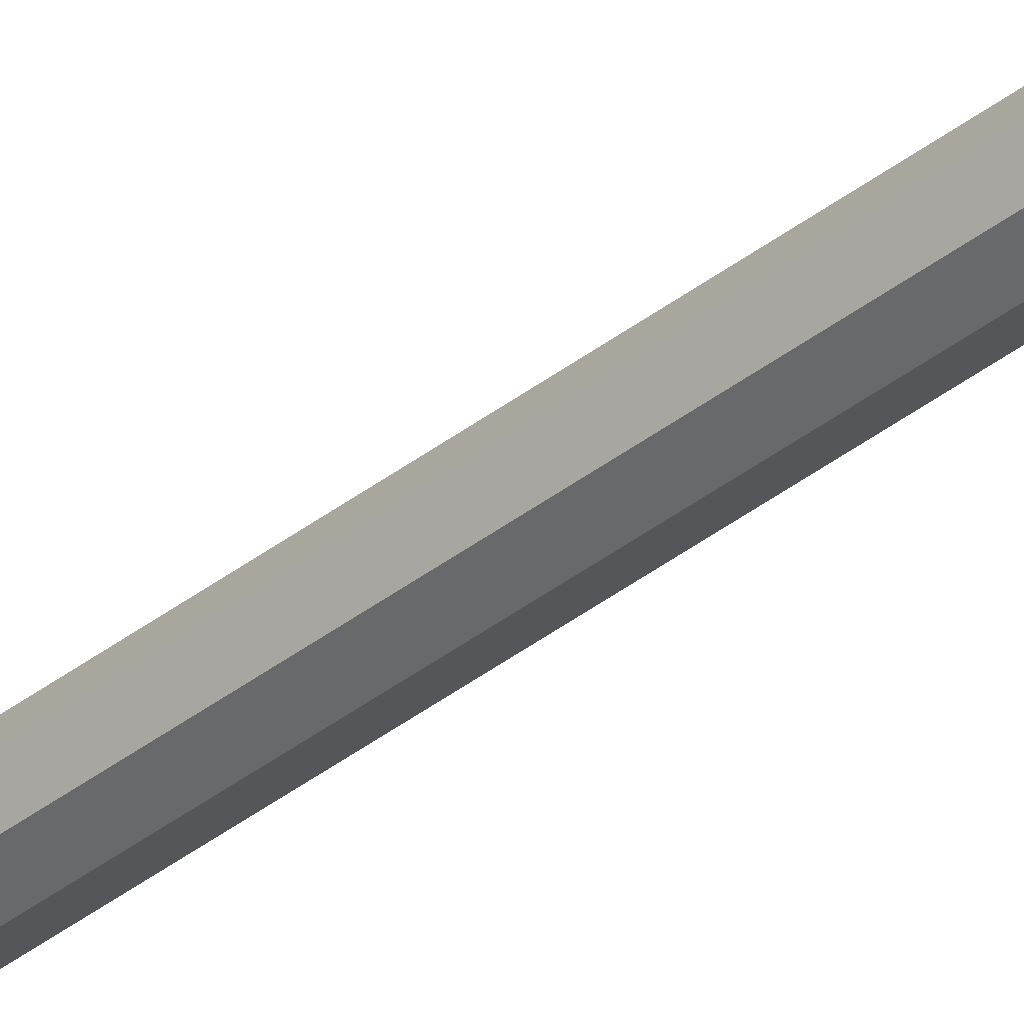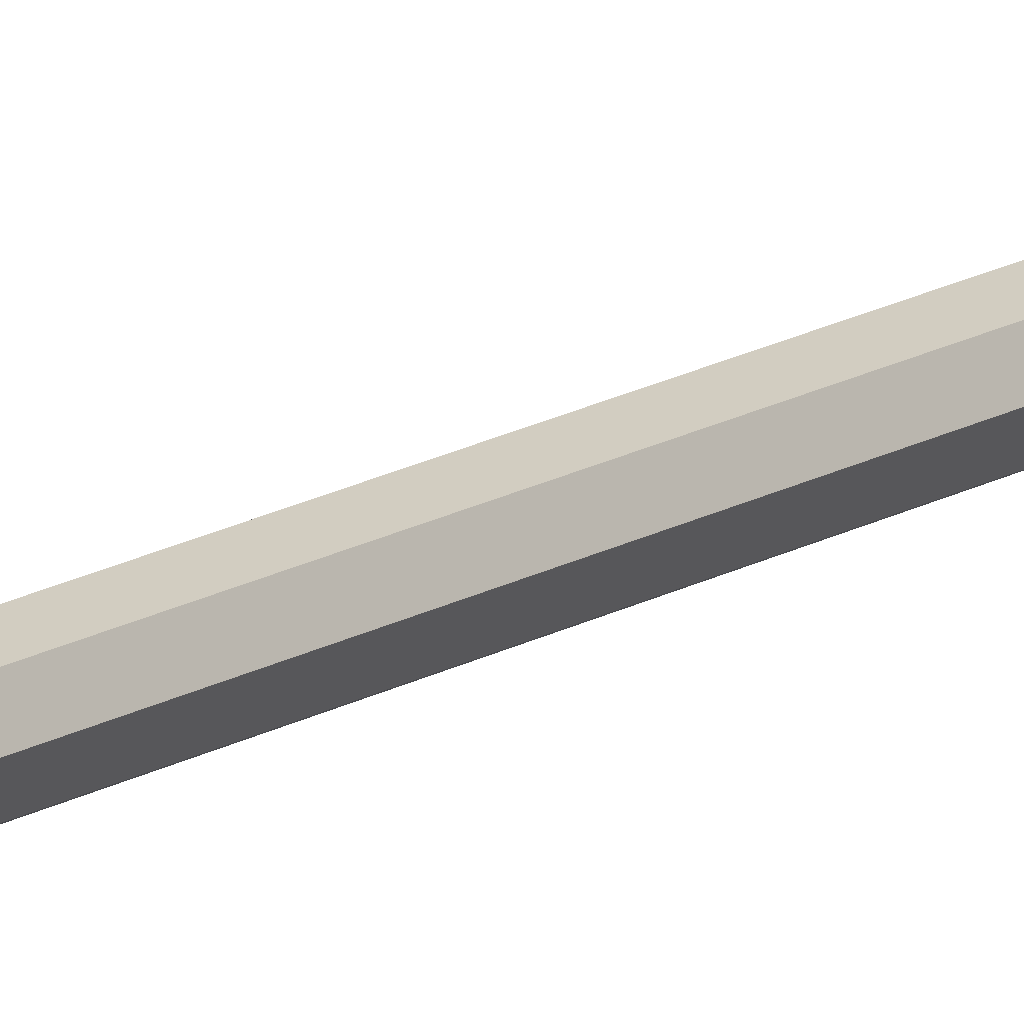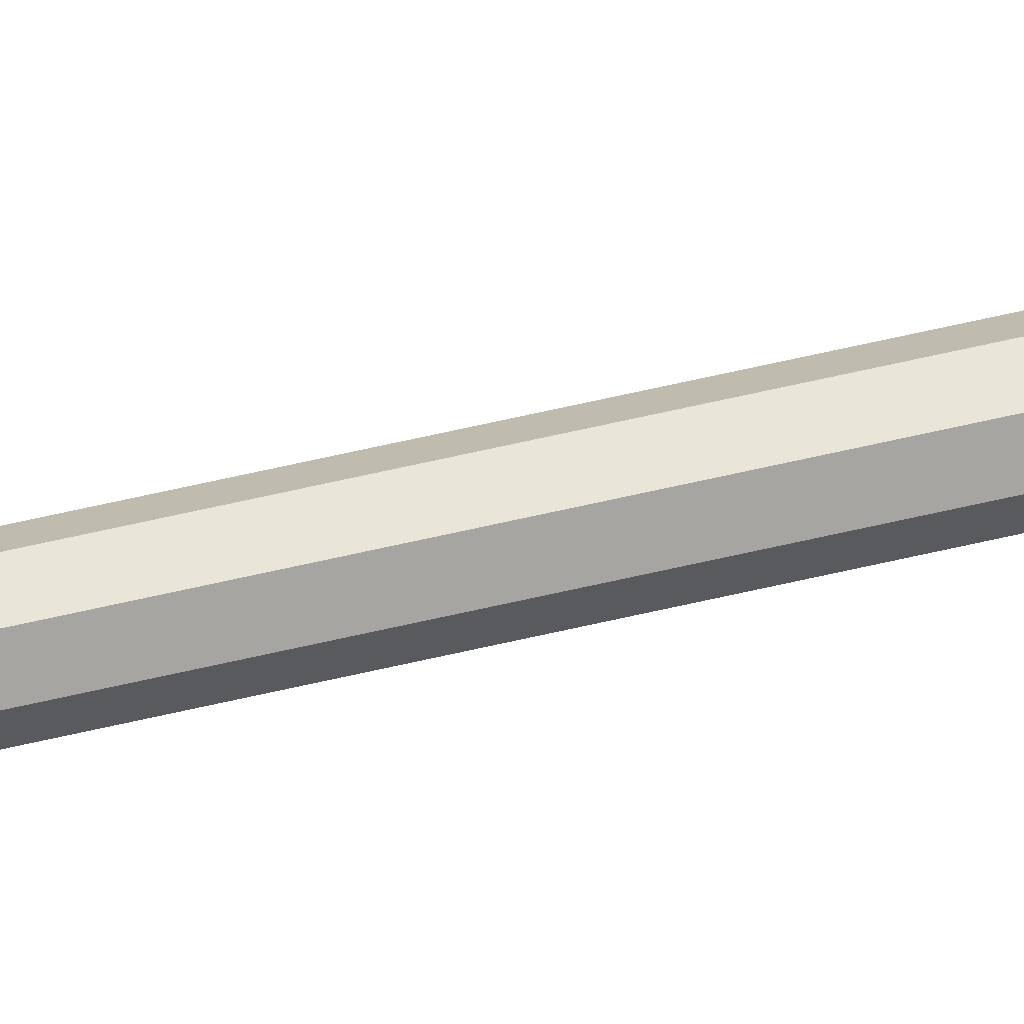
<metadata>
{"format":"obj","ext":"obj","renderer":"f3d","projection":"perspective","resolution":1024,"background":"white","views":[{"elev":-39.0,"azim":-45.8,"up":"+Z"},{"elev":10.5,"azim":-151.8,"up":"+Z"},{"elev":38.8,"azim":71.4,"up":"+Z"}]}
</metadata>
<code>
o Cylinder.001_Cylinder.002
v 0.004532 3.317 0.01806
v 0.004532 0.000584 0.0211
v 0.01332 3.317 0.01442
v 0.01547 -0.00474 0.01657
v 0.01696 3.317 0.005638
v 0.02 -0.00474 0.005638
v 0.01332 3.317 -0.003146
v 0.01547 -0.00474 -0.005298
v 0.004532 3.317 -0.006784
v 0.004532 0.000584 -0.009828
v -0.004252 3.317 -0.003146
v -0.006404 -0.00474 -0.005298
v -0.00789 3.317 0.005638
v -0.01093 -0.00474 0.005638
v -0.004252 3.317 0.01442
v -0.006404 -0.00474 0.01657
v 0.004532 0.000584 0.005638
v 0.004532 3.333 0.005638
v 0.01522 3.298 0.01632
v 0.01964 3.298 0.005638
v 0.01522 3.298 -0.005046
v 0.004532 3.298 -0.009471
v -0.006152 3.298 -0.005046
v -0.01058 3.298 0.005638
v -0.006152 3.298 0.01632
v 0.004532 3.298 0.02075
v 0.004532 3.28 0.02156
v -0.006729 3.28 0.0169
v -0.01139 3.28 0.005638
v -0.006729 3.28 -0.005623
v 0.004532 3.28 -0.01029
v 0.01579 3.28 -0.005623
v 0.02046 3.28 0.005638
v 0.01579 3.28 0.0169
v 0.004532 3.289 0.02133
v 0.01563 3.289 0.01673
v 0.02022 3.289 0.005638
v 0.01563 3.289 -0.005457
v 0.004532 3.289 -0.01005
v -0.006563 3.289 -0.005457
v -0.01116 3.289 0.005638
v -0.006563 3.289 0.01673
v 0.004532 3.286 0.02314
v 0.004532 3.283 0.02328
v -0.007939 3.283 0.01811
v -0.01311 3.283 0.005638
v -0.007939 3.283 -0.006833
v 0.004532 3.283 -0.012
v 0.017 3.283 -0.006833
v 0.02217 3.283 0.005638
v 0.017 3.283 0.01811
v 0.01691 3.286 0.01801
v 0.02204 3.286 0.005638
v 0.01691 3.286 -0.006739
v 0.004532 3.286 -0.01187
v -0.007845 3.286 -0.006739
v -0.01297 3.286 0.005638
v -0.007845 3.286 0.01801
v 0.002541 0.05576 0.03624
v 0.002541 0.03736 0.01848
v 0.002541 0.8858 0.03989
v 0.002541 1.097 0.01848
v 0.006901 0.8858 0.03989
v 0.006901 0.05576 0.03624
v 0.006901 0.03736 0.01848
v 0.006901 1.097 0.01848
v 0.002541 0.649 0.05477
v 0.002541 0.3509 0.05969
v 0.002541 0.3509 0.01848
v 0.002541 0.649 0.01848
v 0.006901 0.649 0.05477
v 0.006901 0.3509 0.05969
v 0.006901 0.3509 0.01848
v 0.006901 0.649 0.01848
v 0.002541 0.1463 0.05343
v 0.006901 0.1463 0.05343
v 0.002541 0.1463 0.01848
v 0.006901 0.1463 0.01848
v 0.002854 3.317 -0.006089
v 0.002443 -0.00474 -0.008963
v 0.002854 3.317 0.01737
v 0.002443 -0.00474 0.02024
v 0.001578 -0.00474 0.005638
v 0.002159 3.33 0.005638
v 0.002491 3.298 -0.008626
v 0.002491 3.298 0.0199
v 0.002381 3.28 0.02067
v 0.002381 3.28 -0.009397
v 0.002413 3.289 -0.009175
v 0.002413 3.289 0.02045
v 0.00215 3.283 0.02229
v 0.00215 3.283 -0.01101
v 0.002168 3.286 -0.01089
v 0.002168 3.286 0.02216
v 0.0065 3.317 0.01725
v 0.006982 -0.00474 0.02009
v 0.0065 3.317 -0.005969
v 0.006982 -0.00474 -0.008813
v 0.007997 -0.00474 0.005638
v 0.007315 3.329 0.005638
v 0.006925 3.298 0.01976
v 0.006925 3.298 -0.00848
v 0.007055 3.28 -0.009243
v 0.007055 3.28 0.02052
v 0.007018 3.289 -0.009024
v 0.007018 3.289 0.0203
v 0.007326 3.283 -0.01084
v 0.007326 3.283 0.02212
v 0.007305 3.286 -0.01072
v 0.007305 3.286 0.02199
v 0.004532 0.009107 0.02111
v 0.01547 0.009046 0.01657
v 0.02 0.009046 0.005638
v 0.01547 0.009046 -0.005299
v 0.004532 0.009107 -0.00983
v -0.006405 0.009046 -0.005299
v -0.01094 0.009046 0.005638
v -0.006405 0.009046 0.01657
v 0.002443 0.009046 0.02024
v 0.002443 0.009046 -0.008964
v 0.006982 0.009046 -0.008815
v 0.006982 0.009045 0.02009
v 0.004532 0.00483 0.0211
v 0.002443 0.004764 0.02024
v 0.002443 0.004764 -0.008964
v 0.006982 0.004764 -0.008814
v 0.006982 0.004763 0.02009
v 0.01547 0.004764 0.01657
v 0.02 0.004764 0.005638
v 0.01547 0.004764 -0.005299
v 0.004532 0.004831 -0.009829
v -0.006405 0.004764 -0.005299
v -0.01094 0.004764 0.005638
v -0.006405 0.004764 0.01657
v 0.01409 0.006906 0.01519
v 0.01805 0.006906 0.005638
v 0.01409 0.006906 -0.003916
v 0.00454 0.006962 -0.007873
v -0.005014 0.006906 -0.003916
v -0.008972 0.006906 0.005638
v -0.005014 0.006906 0.01519
v 0.00454 0.006962 0.01915
v 0.002715 0.006906 0.01839
v 0.002715 0.006906 -0.007117
v 0.00668 0.006906 -0.006987
v 0.00668 0.006906 0.01826
v 0.02309 0.05576 -0.01809
v 0.01587 0.03736 -0.00354
v 0.02457 0.8858 -0.02108
v 0.01587 1.097 -0.00354
v 0.021 0.8858 -0.02461
v 0.01952 0.05576 -0.02162
v 0.0123 0.03736 -0.00707
v 0.0123 1.097 -0.00707
v 0.03062 0.649 -0.03327
v 0.03262 0.3509 -0.0373
v 0.01587 0.3509 -0.00354
v 0.01587 0.649 -0.00354
v 0.02705 0.649 -0.0368
v 0.02905 0.3509 -0.04083
v 0.0123 0.3509 -0.00707
v 0.0123 0.649 -0.00707
v 0.03007 0.1463 -0.03217
v 0.0265 0.1463 -0.0357
v 0.01587 0.1463 -0.00354
v 0.0123 0.1463 -0.00707
v -0.009195 0.05576 -0.01851
v -0.001977 0.03736 -0.003955
v -0.01068 0.8858 -0.02149
v -0.001977 1.097 -0.003955
v -0.01425 0.8858 -0.01796
v -0.01277 0.05576 -0.01498
v -0.005549 0.03736 -0.000425
v -0.005549 1.097 -0.000425
v -0.01673 0.649 -0.03368
v -0.01873 0.3509 -0.03772
v -0.001977 0.3509 -0.003955
v -0.001977 0.649 -0.003955
v -0.0203 0.649 -0.03016
v -0.0223 0.3509 -0.03419
v -0.005549 0.3509 -0.000425
v -0.005549 0.649 -0.000425
v -0.01618 0.1463 -0.03258
v -0.01975 0.1463 -0.02905
v -0.001977 0.1463 -0.003955
v -0.005549 0.1463 -0.000425
f 87 27 44 91
f 127 123 2 96
f 129 128 4 6
f 130 129 6 8
f 126 130 8 98
f 125 131 10 80
f 96 2 17 99
f 133 132 12 14
f 134 133 14 16
f 81 84 13 15
f 80 83 14 12
f 99 17 10 98
f 83 17 2 82
f 84 18 9 79
f 97 100 5 7
f 100 95 3 5
f 95 101 19 3
f 3 19 20 5
f 5 20 21 7
f 97 102 22 9
f 79 85 23 11
f 11 23 24 13
f 13 24 25 15
f 81 86 26 1
f 104 34 51 108
f 90 42 58 94
f 34 33 50 51
f 42 41 57 58
f 33 32 49 50
f 41 40 56 57
f 103 31 48 107
f 124 134 16 82
f 20 19 36 37
f 21 20 37 38
f 102 21 38 105
f 85 22 39 89
f 24 23 40 41
f 25 24 41 42
f 86 25 42 90
f 101 26 35 106
f 110 43 44 108
f 94 58 45 91
f 58 57 46 45
f 57 56 47 46
f 93 55 48 92
f 109 54 49 107
f 54 53 50 49
f 53 52 51 50
f 106 35 43 110
f 37 36 52 53
f 29 28 45 46
f 38 37 53 54
f 30 29 46 47
f 105 38 54 109
f 88 30 47 92
f 89 39 55 93
f 67 61 62 70
f 71 74 66 63
f 163 147 152 164
f 75 59 64 76
f 62 61 63 66
f 59 60 65 64
f 61 67 71 63
f 67 68 72 71
f 159 162 154 151
f 150 149 151 154
f 76 78 73 72
f 72 73 74 71
f 75 68 69 77
f 68 67 70 69
f 59 75 77 60
f 64 65 78 76
f 155 149 150 158
f 68 75 76 72
f 40 89 93 56
f 31 88 92 48
f 56 93 92 47
f 43 94 91 44
f 26 86 90 35
f 23 85 89 40
f 123 124 82 2
f 35 90 94 43
f 15 25 86 81
f 9 22 85 79
f 13 84 79 11
f 14 83 82 16
f 10 17 83 80
f 1 18 84 81
f 132 125 80 12
f 28 87 91 45
f 39 105 109 55
f 36 106 110 52
f 55 109 107 48
f 52 110 108 51
f 19 101 106 36
f 22 102 105 39
f 32 103 107 49
f 27 104 108 44
f 7 21 102 97
f 1 26 101 95
f 18 1 95 100
f 9 18 100 97
f 6 99 98 8
f 4 96 99 6
f 131 126 98 10
f 128 127 96 4
f 34 104 122 112
f 31 103 121 115
f 30 88 120 116
f 27 87 119 111
f 87 28 118 119
f 28 29 117 118
f 29 30 116 117
f 88 31 115 120
f 103 32 114 121
f 32 33 113 114
f 33 34 112 113
f 104 27 111 122
f 135 146 127 128
f 138 145 126 131
f 139 144 125 132
f 142 143 124 123
f 143 141 134 124
f 141 140 133 134
f 140 139 132 133
f 144 138 131 125
f 145 137 130 126
f 137 136 129 130
f 136 135 128 129
f 146 142 123 127
f 122 111 142 146
f 113 112 135 136
f 114 113 136 137
f 121 114 137 145
f 120 115 138 144
f 117 116 139 140
f 118 117 140 141
f 119 118 141 143
f 111 119 143 142
f 116 120 144 139
f 115 121 145 138
f 112 122 146 135
f 147 148 153 152
f 149 155 159 151
f 155 156 160 159
f 164 166 161 160
f 160 161 162 159
f 163 156 157 165
f 156 155 158 157
f 147 163 165 148
f 152 153 166 164
f 156 163 164 160
f 175 169 170 178
f 179 182 174 171
f 183 167 172 184
f 170 169 171 174
f 167 168 173 172
f 169 175 179 171
f 175 176 180 179
f 184 186 181 180
f 180 181 182 179
f 183 176 177 185
f 176 175 178 177
f 167 183 185 168
f 172 173 186 184
f 176 183 184 180

</code>
